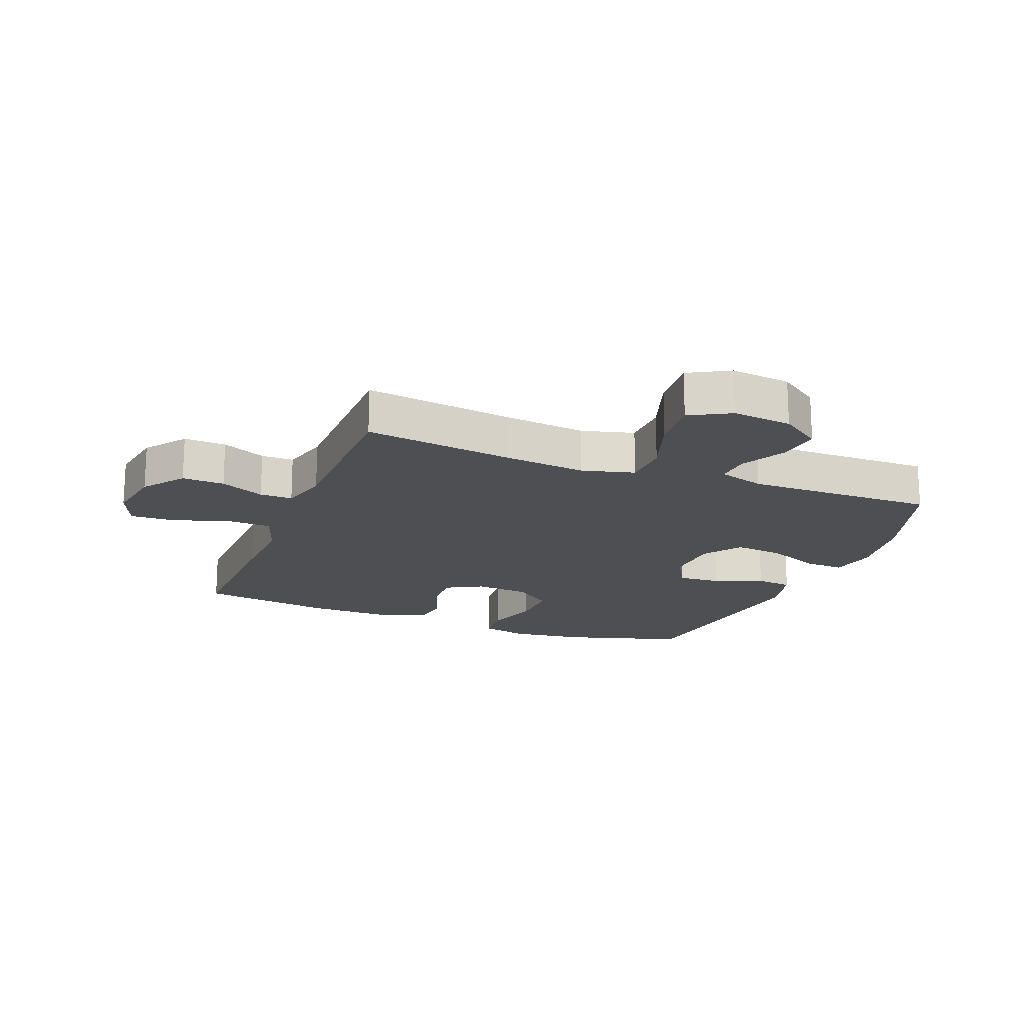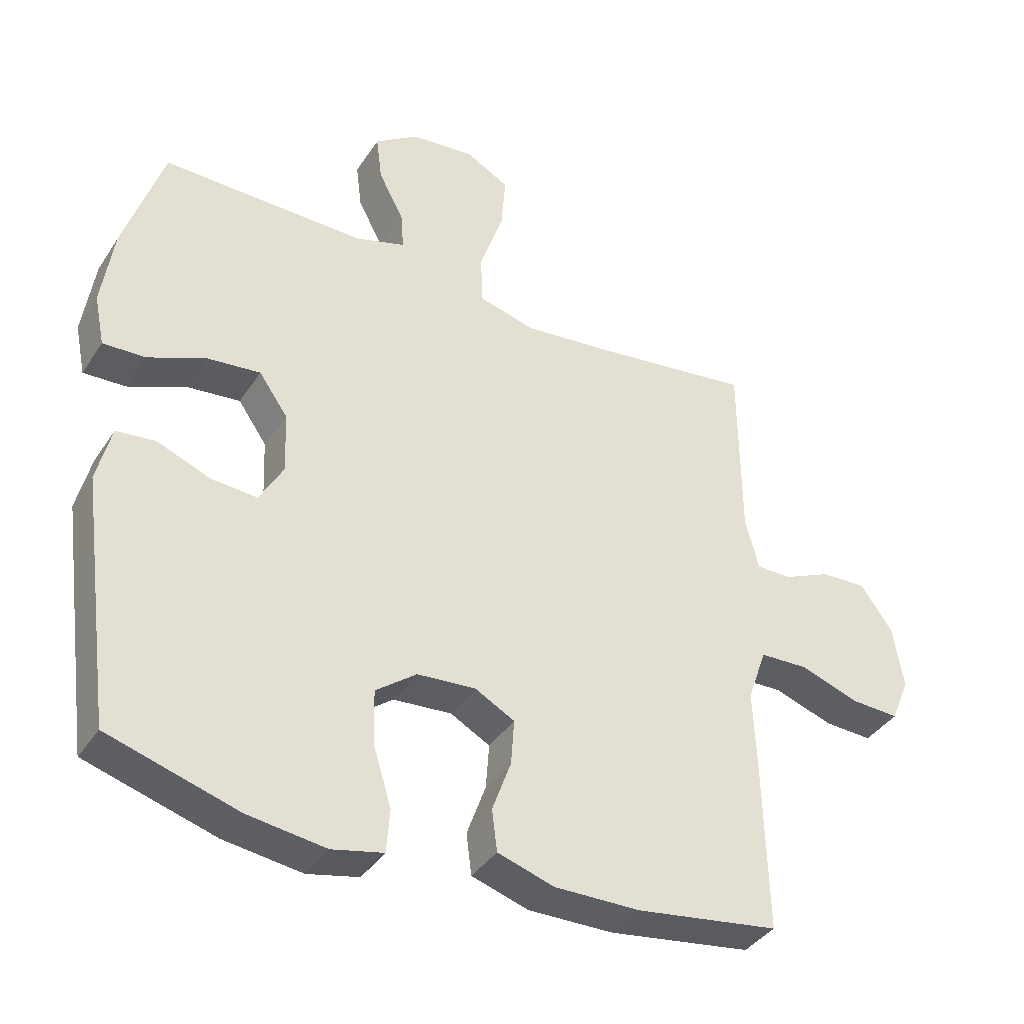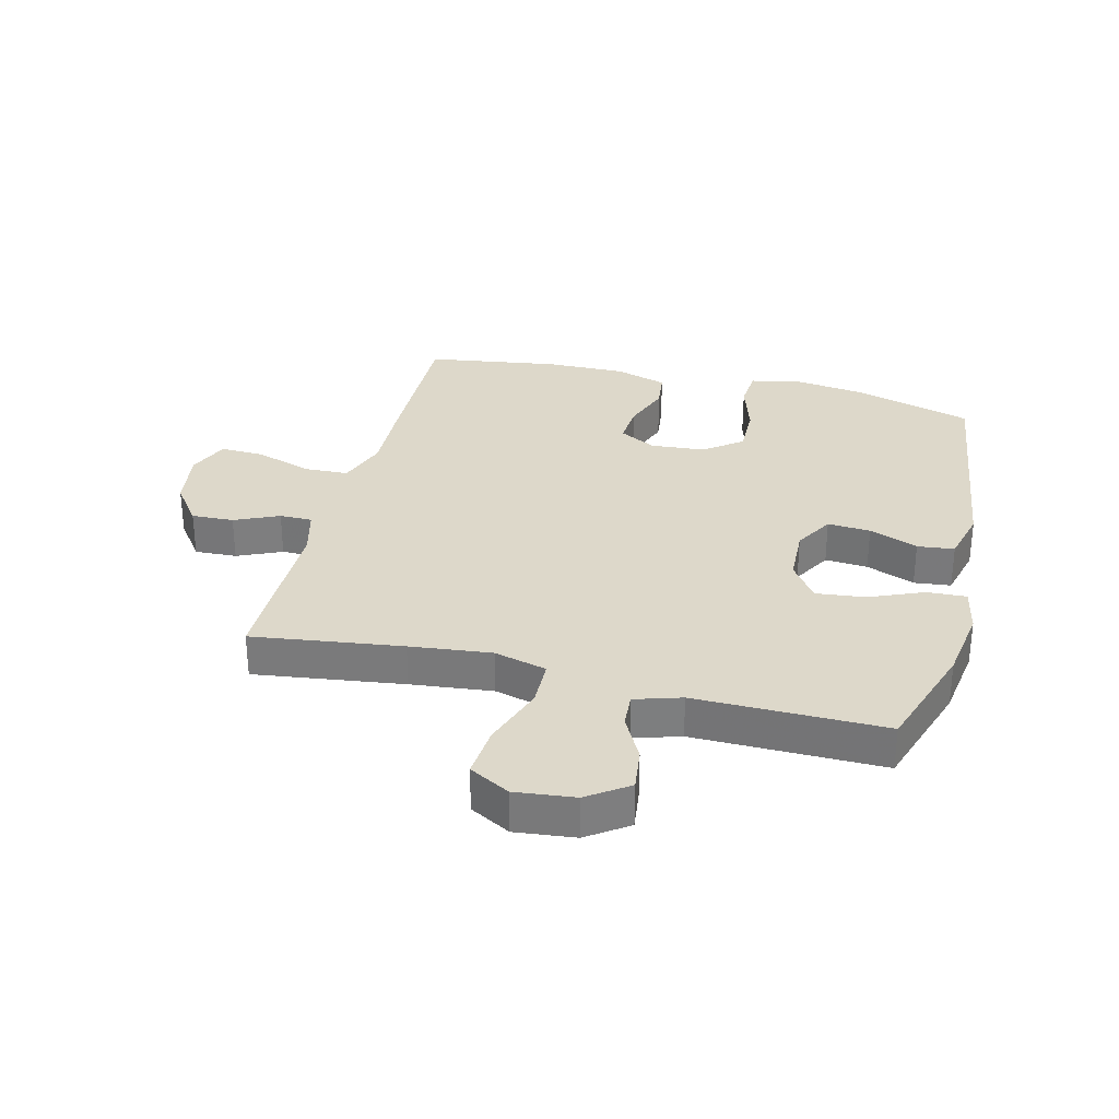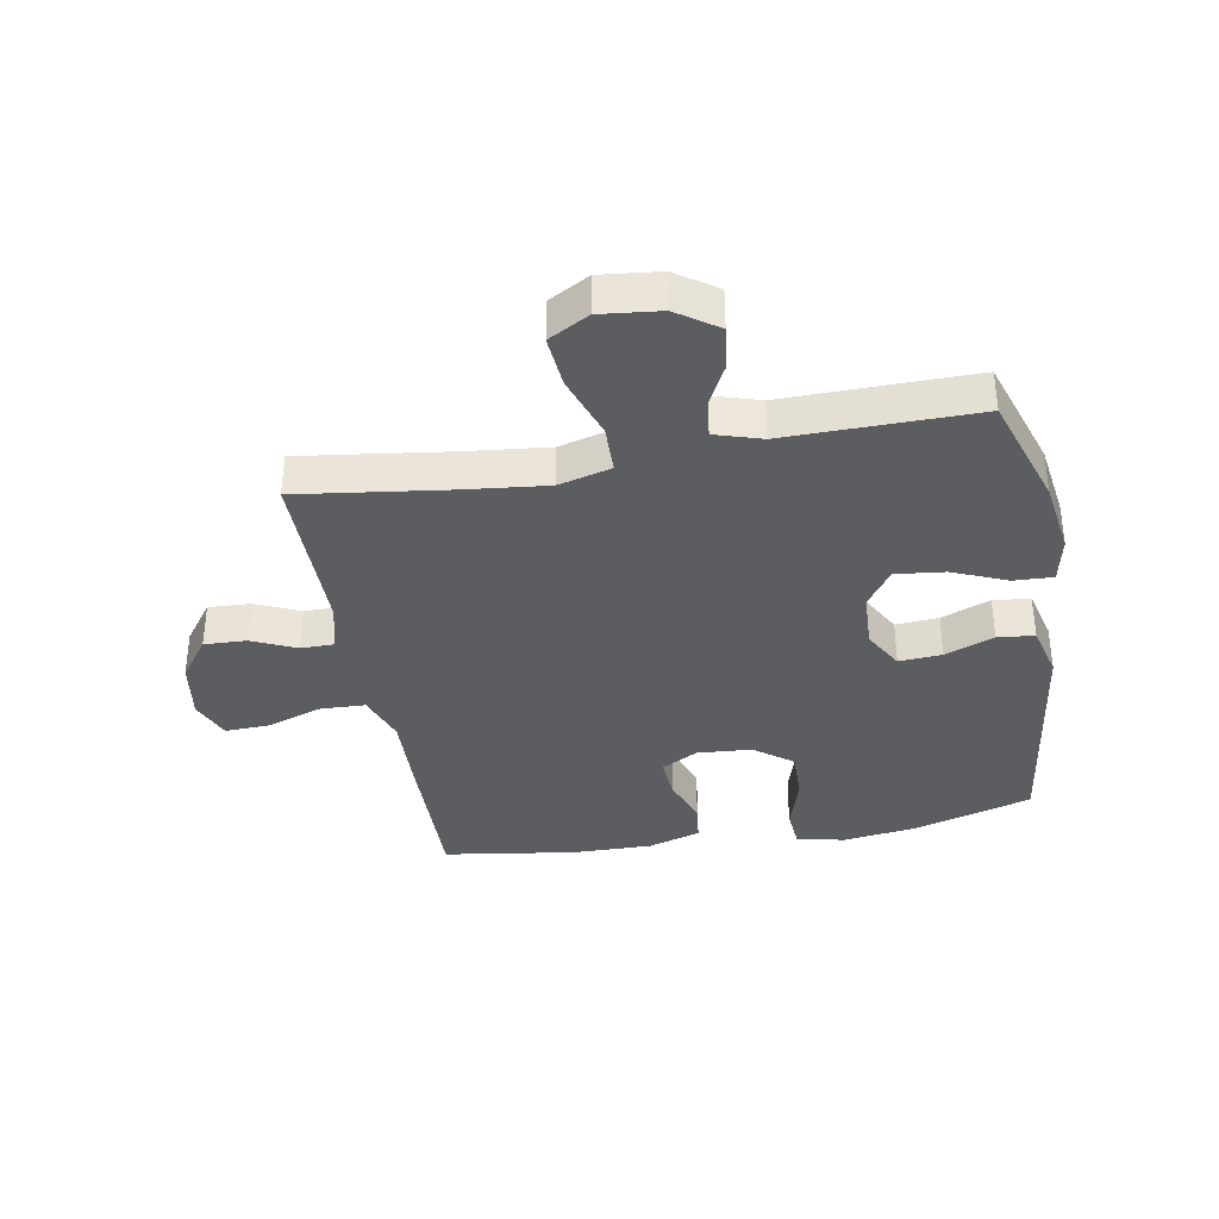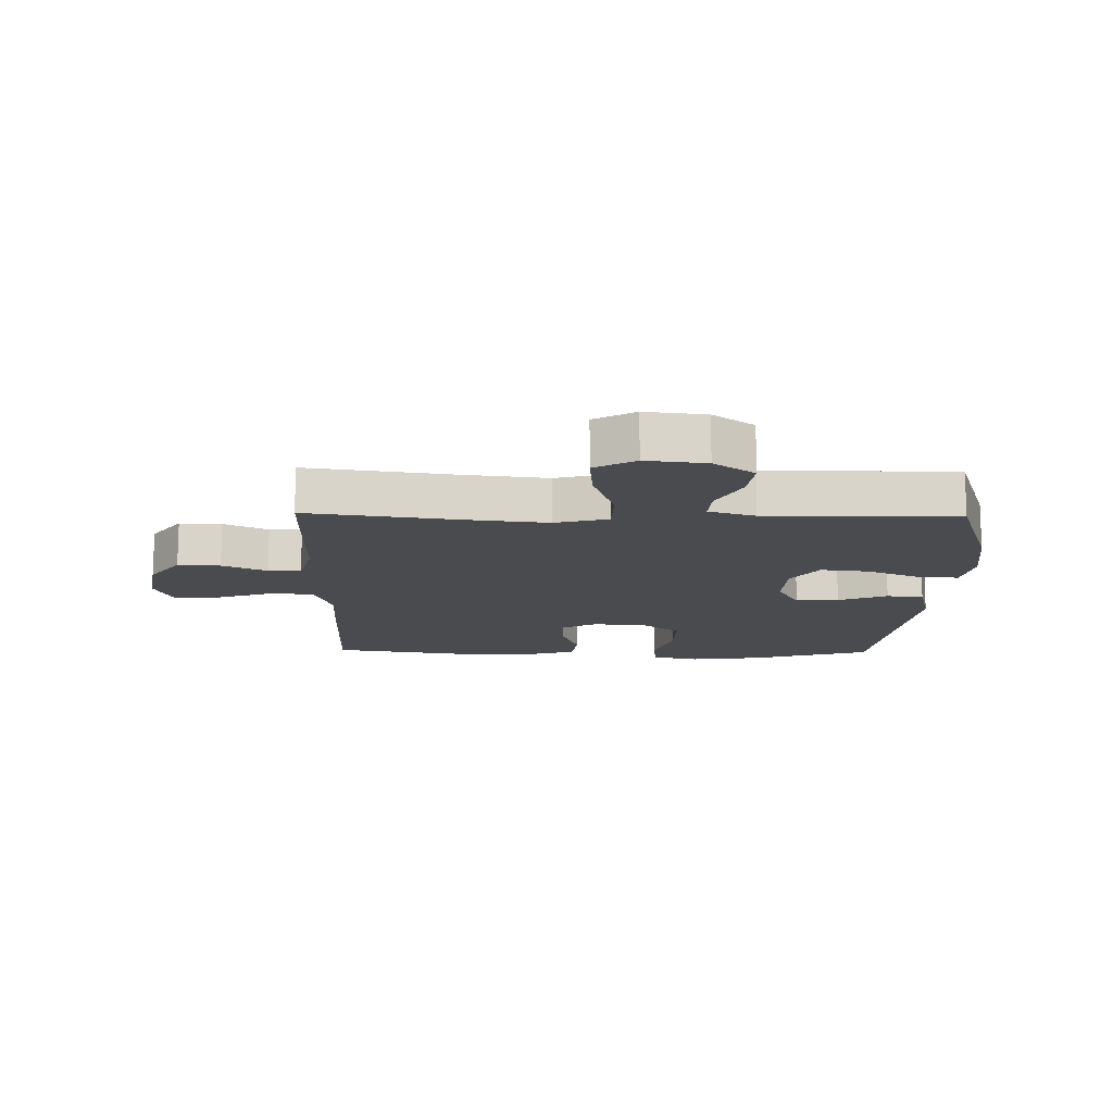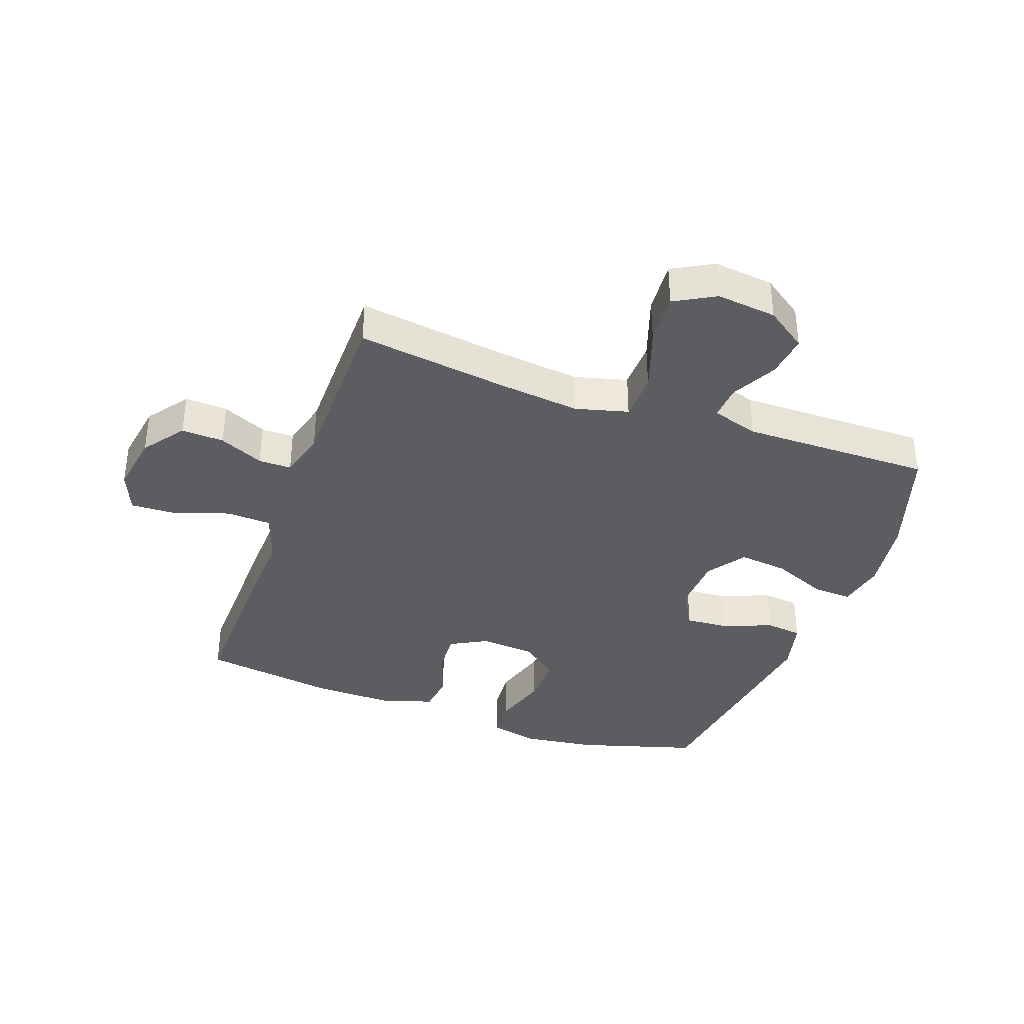
<metadata>
{"format":"obj","ext":"obj","renderer":"f3d","projection":"perspective","resolution":1024,"background":"white","views":[{"elev":-18.0,"azim":-21.4,"up":"+Y"},{"elev":-38.5,"azim":150.3,"up":"+Z"},{"elev":31.0,"azim":14.2,"up":"+Y"},{"elev":-36.4,"azim":10.3,"up":"+Y"},{"elev":-14.1,"azim":-1.2,"up":"+Y"},{"elev":-37.1,"azim":-19.8,"up":"+Y"}]}
</metadata>
<code>
v 0.5 0.07 0.5
v 0.561 0.07 0.313
v 0.579 0.07 0.19
v 0.563 0.07 0.112
v 0.498 0.07 0.115
v 0.408 0.07 0.153
v 0.327 0.07 0.162
v 0.283 0.07 0.099
v 0.279 0.07 0.005
v 0.316 0.07 -0.061
v 0.387 0.07 -0.056
v 0.468 0.07 -0.024
v 0.529 0.07 -0.031
v 0.551 0.07 -0.12
v 0.5 0.07 -0.5
v 0.301 0.07 -0.559
v 0.181 0.07 -0.575
v 0.102 0.07 -0.557
v 0.097 0.07 -0.49
v 0.125 0.07 -0.399
v 0.127 0.07 -0.315
v 0.064 0.07 -0.267
v -0.026 0.07 -0.26
v -0.087 0.07 -0.293
v -0.082 0.07 -0.363
v -0.053 0.07 -0.444
v -0.061 0.07 -0.508
v -0.148 0.07 -0.535
v -0.28 0.07 -0.533
v -0.5 0.07 -0.5
v -0.494 0.07 -0.242
v -0.489 0.07 -0.114
v -0.518 0.07 -0.031
v -0.592 0.07 -0.028
v -0.684 0.07 -0.059
v -0.758 0.07 -0.062
v -0.786 0.07 0.006
v -0.77 0.07 0.105
v -0.72 0.07 0.173
v -0.65 0.07 0.17
v -0.577 0.07 0.137
v -0.523 0.07 0.137
v -0.502 0.07 0.216
v -0.5 0.07 0.5
v -0.252 0.07 0.466
v -0.117 0.07 0.451
v -0.03 0.07 0.474
v -0.028 0.07 0.553
v -0.064 0.07 0.658
v -0.071 0.07 0.745
v -0.004 0.07 0.782
v 0.095 0.07 0.771
v 0.162 0.07 0.724
v 0.153 0.07 0.653
v 0.114 0.07 0.578
v 0.11 0.07 0.521
v 0.187 0.07 0.497
v 0.5 0 0.5
v 0.561 0 0.313
v 0.579 0 0.19
v 0.563 0 0.112
v 0.498 0 0.115
v 0.408 0 0.153
v 0.327 0 0.162
v 0.283 0 0.099
v 0.279 0 0.005
v 0.316 0 -0.061
v 0.387 0 -0.056
v 0.468 0 -0.024
v 0.529 0 -0.031
v 0.551 0 -0.12
v 0.5 0 -0.5
v 0.301 0 -0.559
v 0.181 0 -0.575
v 0.102 0 -0.557
v 0.097 0 -0.49
v 0.125 0 -0.399
v 0.127 0 -0.315
v 0.064 0 -0.267
v -0.026 0 -0.26
v -0.087 0 -0.293
v -0.082 0 -0.363
v -0.053 0 -0.444
v -0.061 0 -0.508
v -0.148 0 -0.535
v -0.28 0 -0.533
v -0.5 0 -0.5
v -0.494 0 -0.242
v -0.489 0 -0.114
v -0.518 0 -0.031
v -0.592 0 -0.028
v -0.684 0 -0.059
v -0.758 0 -0.062
v -0.786 0 0.006
v -0.77 0 0.105
v -0.72 0 0.173
v -0.65 0 0.17
v -0.577 0 0.137
v -0.523 0 0.137
v -0.502 0 0.216
v -0.5 0 0.5
v -0.252 0 0.466
v -0.117 0 0.451
v -0.03 0 0.474
v -0.028 0 0.553
v -0.064 0 0.658
v -0.071 0 0.745
v -0.004 0 0.782
v 0.095 0 0.771
v 0.162 0 0.724
v 0.153 0 0.653
v 0.114 0 0.578
v 0.11 0 0.521
v 0.187 0 0.497
f 52 53 54 55
f 52 55 56
f 51 52 56
f 48 49 50 51
f 47 48 51 56
f 43 44 45
f 42 43 45 46
f 38 39 40 41
f 38 41 42
f 37 38 42
f 34 35 36 37
f 33 34 37 42
f 32 33 42 46
f 25 26 27 28
f 24 25 28 29
f 17 18 19 20
f 17 20 21
f 16 17 21
f 15 16 21
f 14 15 21 22
f 11 12 13 14
f 10 11 14 22
f 3 4 5 6
f 3 6 7
f 57 1 2 3
f 47 56 57 3
f 24 29 30 31
f 23 24 31 32
f 9 10 22 23
f 8 9 23 32
f 7 8 32 46
f 3 7 46 47
f 112 111 110 109
f 113 112 109
f 113 109 108
f 108 107 106 105
f 113 108 105 104
f 102 101 100
f 103 102 100 99
f 98 97 96 95
f 99 98 95
f 99 95 94
f 94 93 92 91
f 99 94 91 90
f 103 99 90 89
f 85 84 83 82
f 86 85 82 81
f 77 76 75 74
f 78 77 74
f 78 74 73
f 78 73 72
f 79 78 72 71
f 71 70 69 68
f 79 71 68 67
f 63 62 61 60
f 64 63 60
f 60 59 58 114
f 60 114 113 104
f 88 87 86 81
f 89 88 81 80
f 80 79 67 66
f 89 80 66 65
f 103 89 65 64
f 104 103 64 60
f 1 58 59 2
f 2 59 60 3
f 3 60 61 4
f 4 61 62 5
f 5 62 63 6
f 6 63 64 7
f 7 64 65 8
f 8 65 66 9
f 9 66 67 10
f 10 67 68 11
f 11 68 69 12
f 12 69 70 13
f 13 70 71 14
f 14 71 72 15
f 15 72 73 16
f 16 73 74 17
f 17 74 75 18
f 18 75 76 19
f 19 76 77 20
f 20 77 78 21
f 21 78 79 22
f 22 79 80 23
f 23 80 81 24
f 24 81 82 25
f 25 82 83 26
f 26 83 84 27
f 27 84 85 28
f 28 85 86 29
f 29 86 87 30
f 30 87 88 31
f 31 88 89 32
f 32 89 90 33
f 33 90 91 34
f 34 91 92 35
f 35 92 93 36
f 36 93 94 37
f 37 94 95 38
f 38 95 96 39
f 39 96 97 40
f 40 97 98 41
f 41 98 99 42
f 42 99 100 43
f 43 100 101 44
f 44 101 102 45
f 45 102 103 46
f 46 103 104 47
f 47 104 105 48
f 48 105 106 49
f 49 106 107 50
f 50 107 108 51
f 51 108 109 52
f 52 109 110 53
f 53 110 111 54
f 54 111 112 55
f 55 112 113 56
f 56 113 114 57
f 57 114 58 1

</code>
